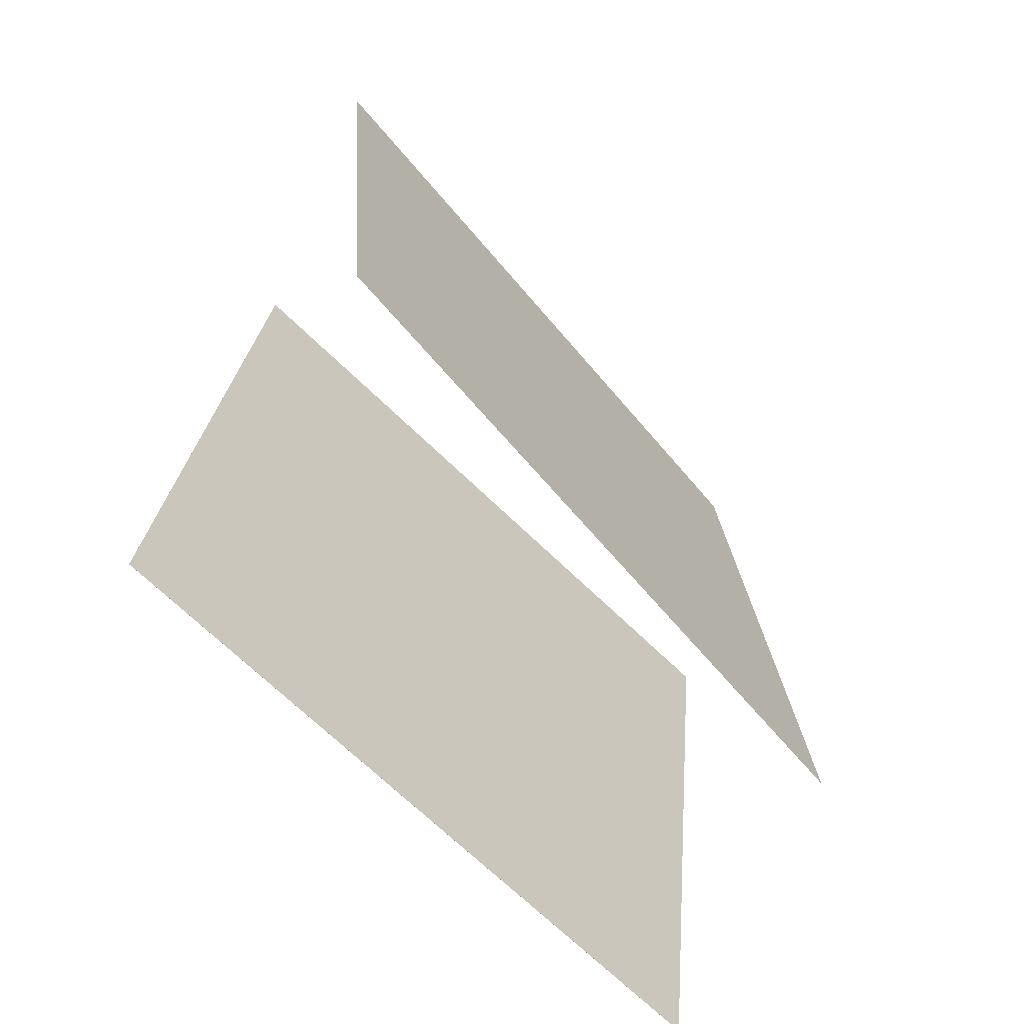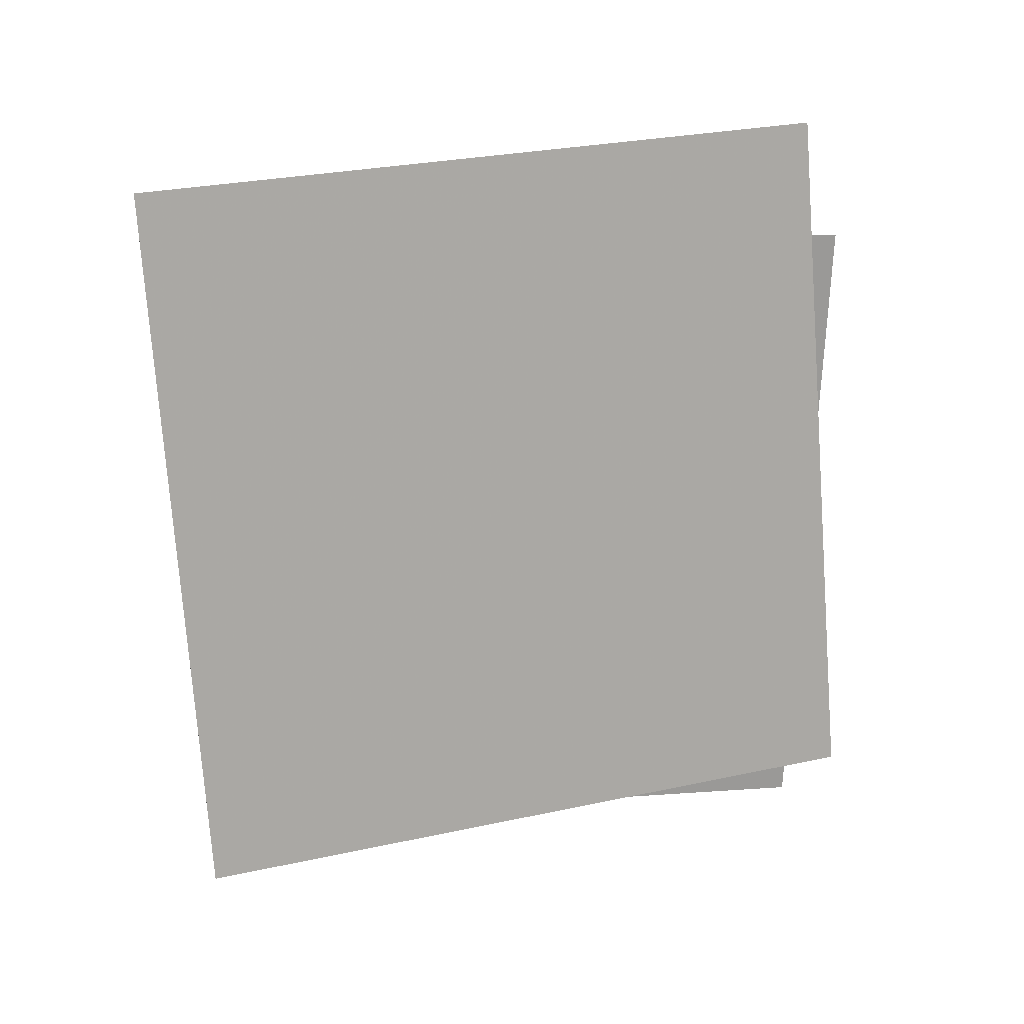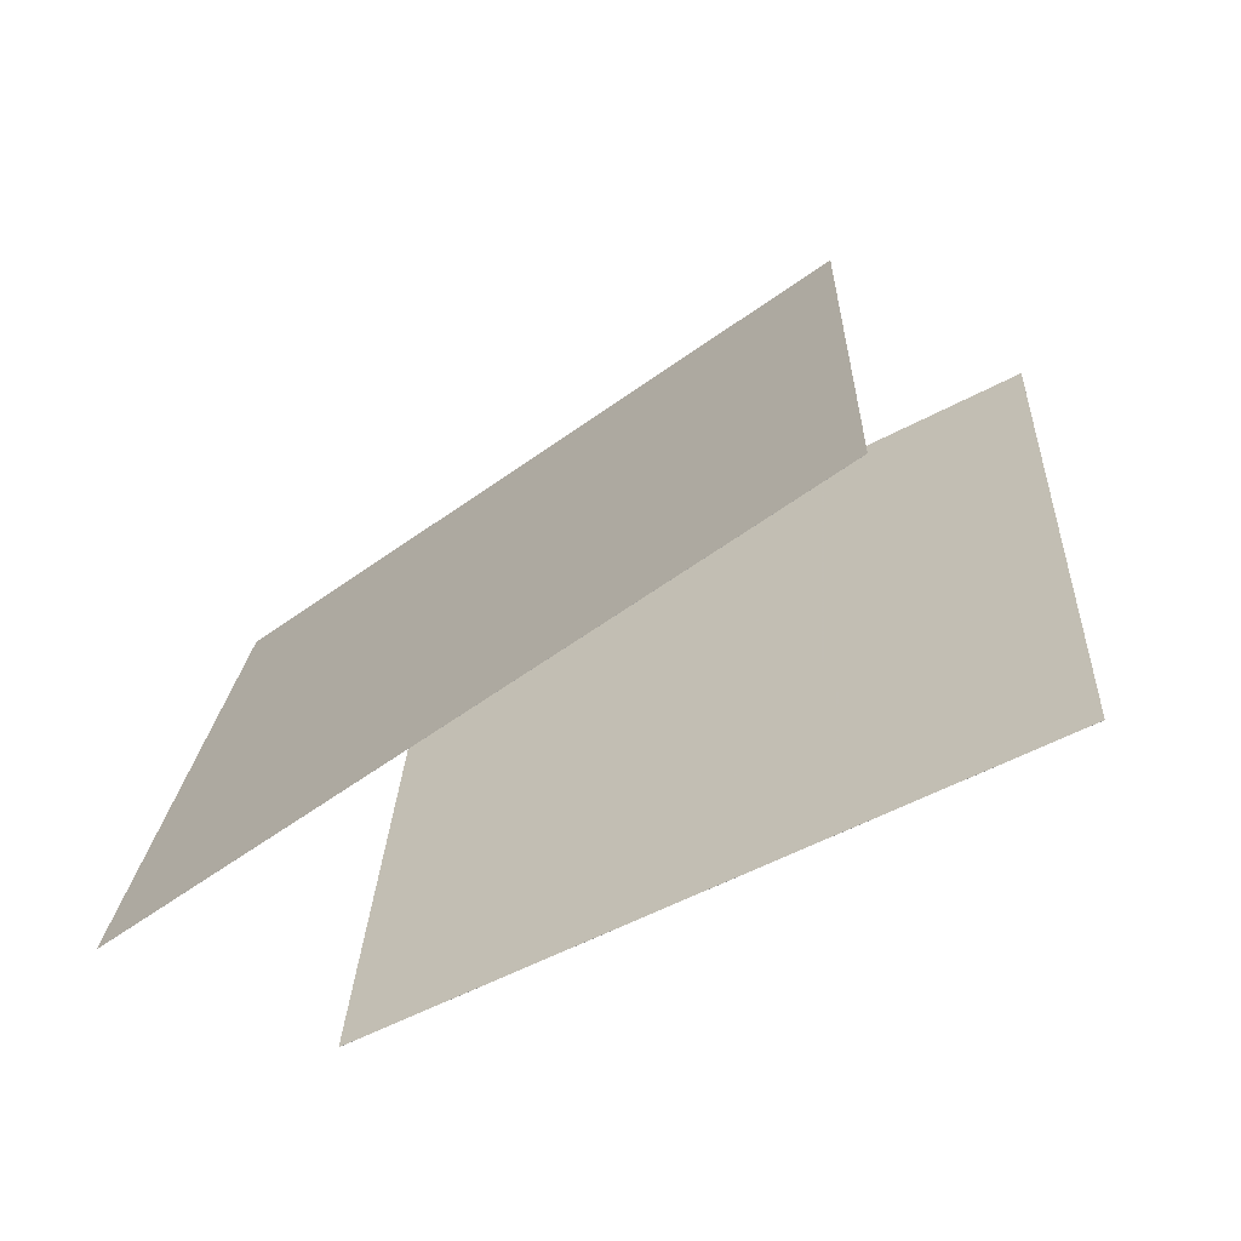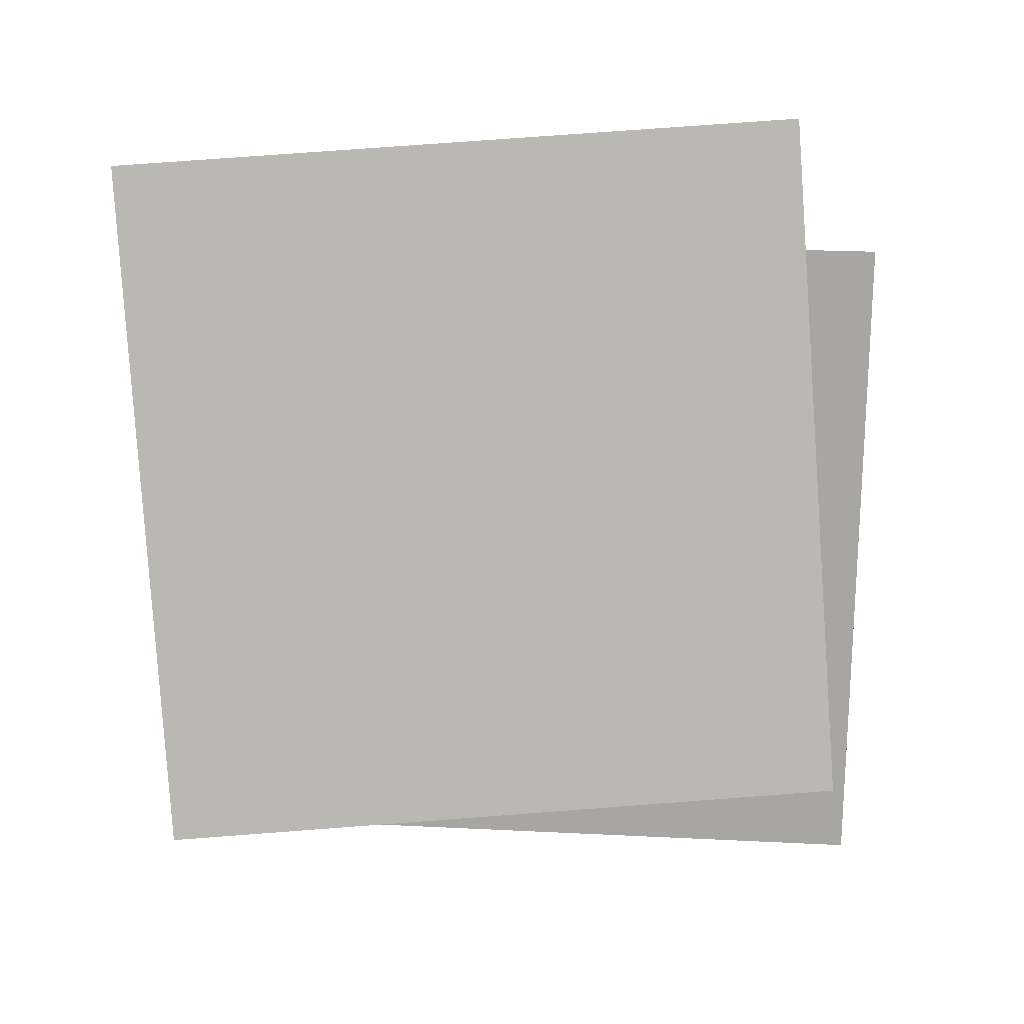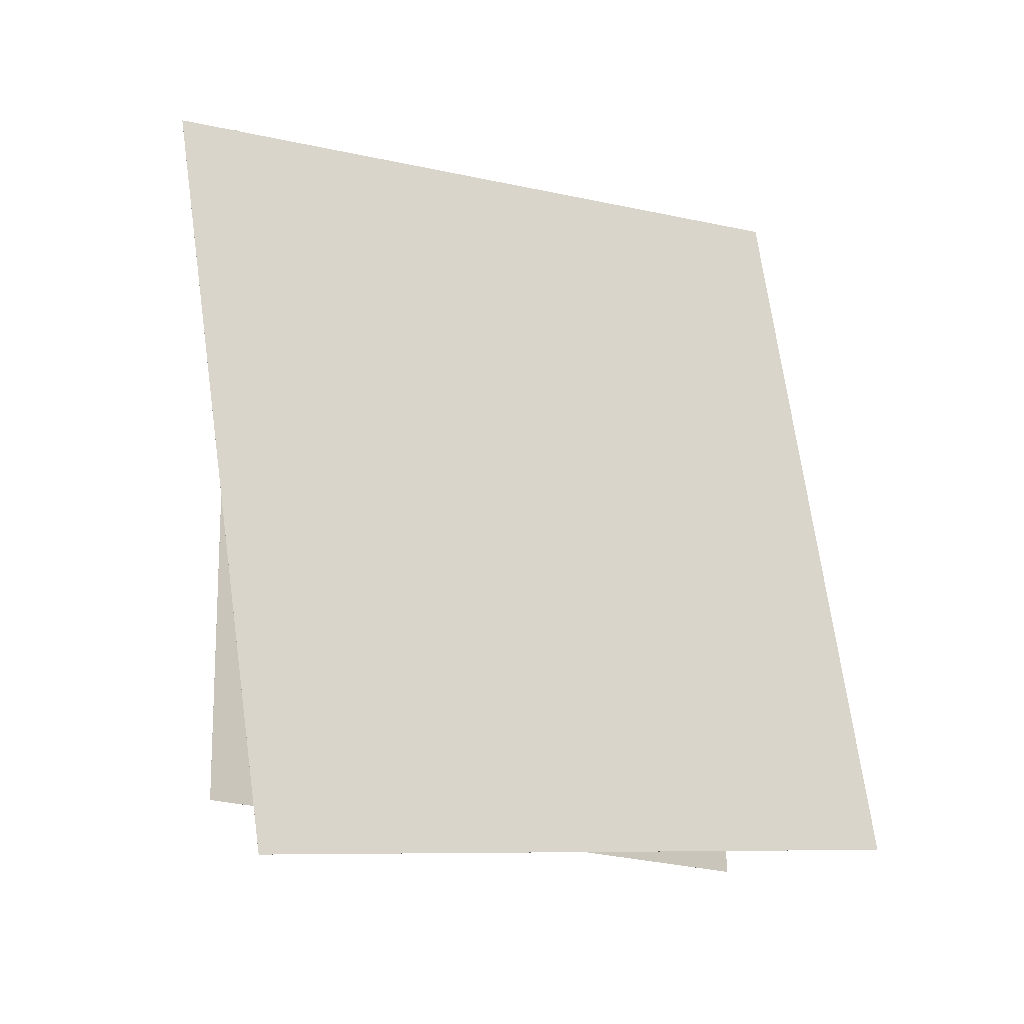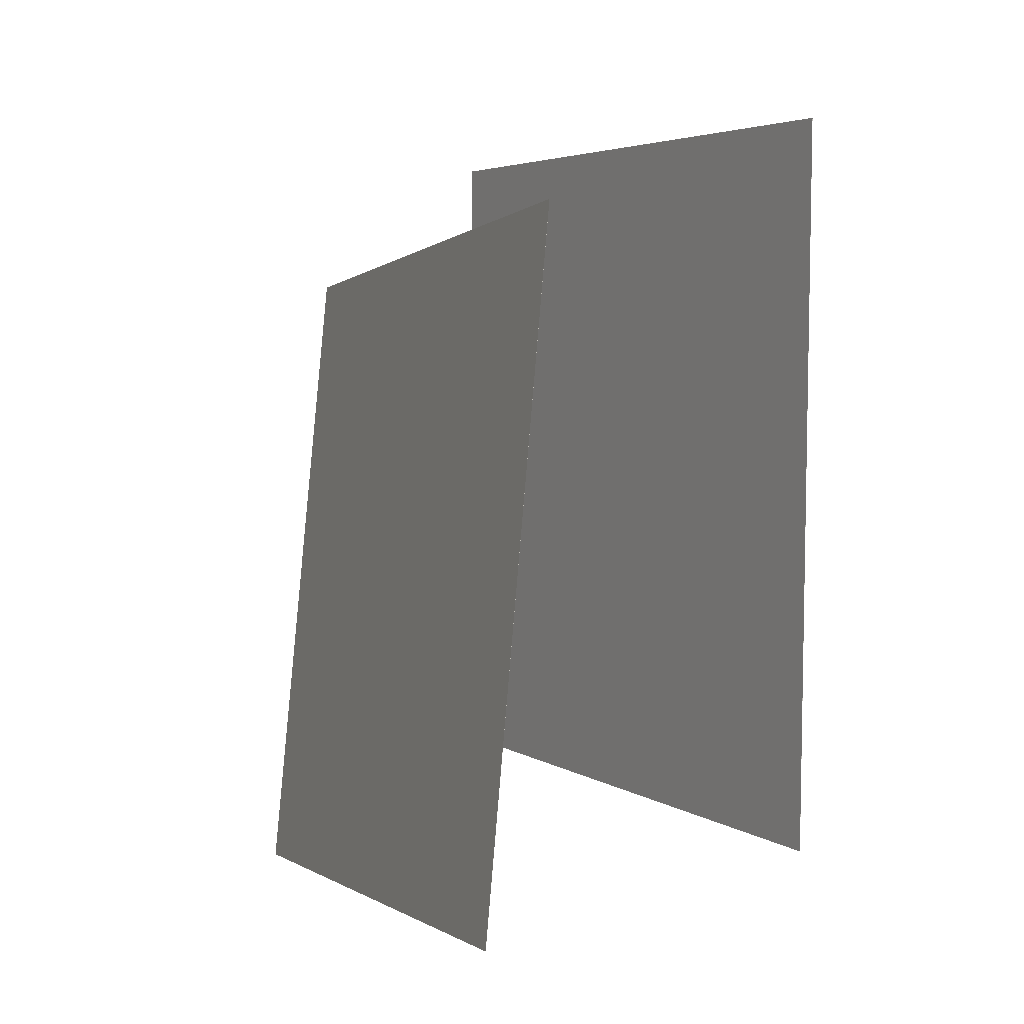
<metadata>
{"format":"obj","ext":"obj","renderer":"f3d","projection":"perspective","resolution":1024,"background":"white","views":[{"elev":-68.5,"azim":-131.8,"up":"+Y"},{"elev":15.3,"azim":-99.7,"up":"+Y"},{"elev":-65.5,"azim":126.9,"up":"+Y"},{"elev":9.2,"azim":-83.4,"up":"+Y"},{"elev":-15.2,"azim":-125.5,"up":"+Z"},{"elev":-0.0,"azim":159.8,"up":"+Y"}]}
</metadata>
<code>
v 0.06895 0.3902 -0.4883
v 0.06888 0.3902 -0.4883
v 0.1055 0.3693 0.4975
v 0.1054 0.3693 0.4975
v 0.1675 -0.5954 -0.5129
v 0.1674 -0.5954 -0.5129
v 0.204 -0.6164 0.4728
v 0.204 -0.6164 0.4728
f 1.0 7.0 5.0
f 1.0 3.0 7.0
f 1.0 4.0 3.0
f 1.0 2.0 4.0
f 3.0 8.0 7.0
f 3.0 4.0 8.0
f 5.0 7.0 8.0
f 5.0 8.0 6.0
f 1.0 5.0 6.0
f 1.0 6.0 2.0
f 2.0 6.0 8.0
f 2.0 8.0 4.0
v -0.2822 -0.4881 -0.5278
v -0.1395 -0.421 0.4435
v -0.2635 0.4996 -0.5988
v -0.1207 0.5667 0.3726
v -0.2822 -0.4881 -0.5278
v -0.1394 -0.421 0.4435
v -0.2634 0.4996 -0.5988
v -0.1207 0.5667 0.3725
f 9.0 15.0 13.0
f 9.0 11.0 15.0
f 9.0 12.0 11.0
f 9.0 10.0 12.0
f 11.0 16.0 15.0
f 11.0 12.0 16.0
f 13.0 15.0 16.0
f 13.0 16.0 14.0
f 9.0 13.0 14.0
f 9.0 14.0 10.0
f 10.0 14.0 16.0
f 10.0 16.0 12.0

</code>
